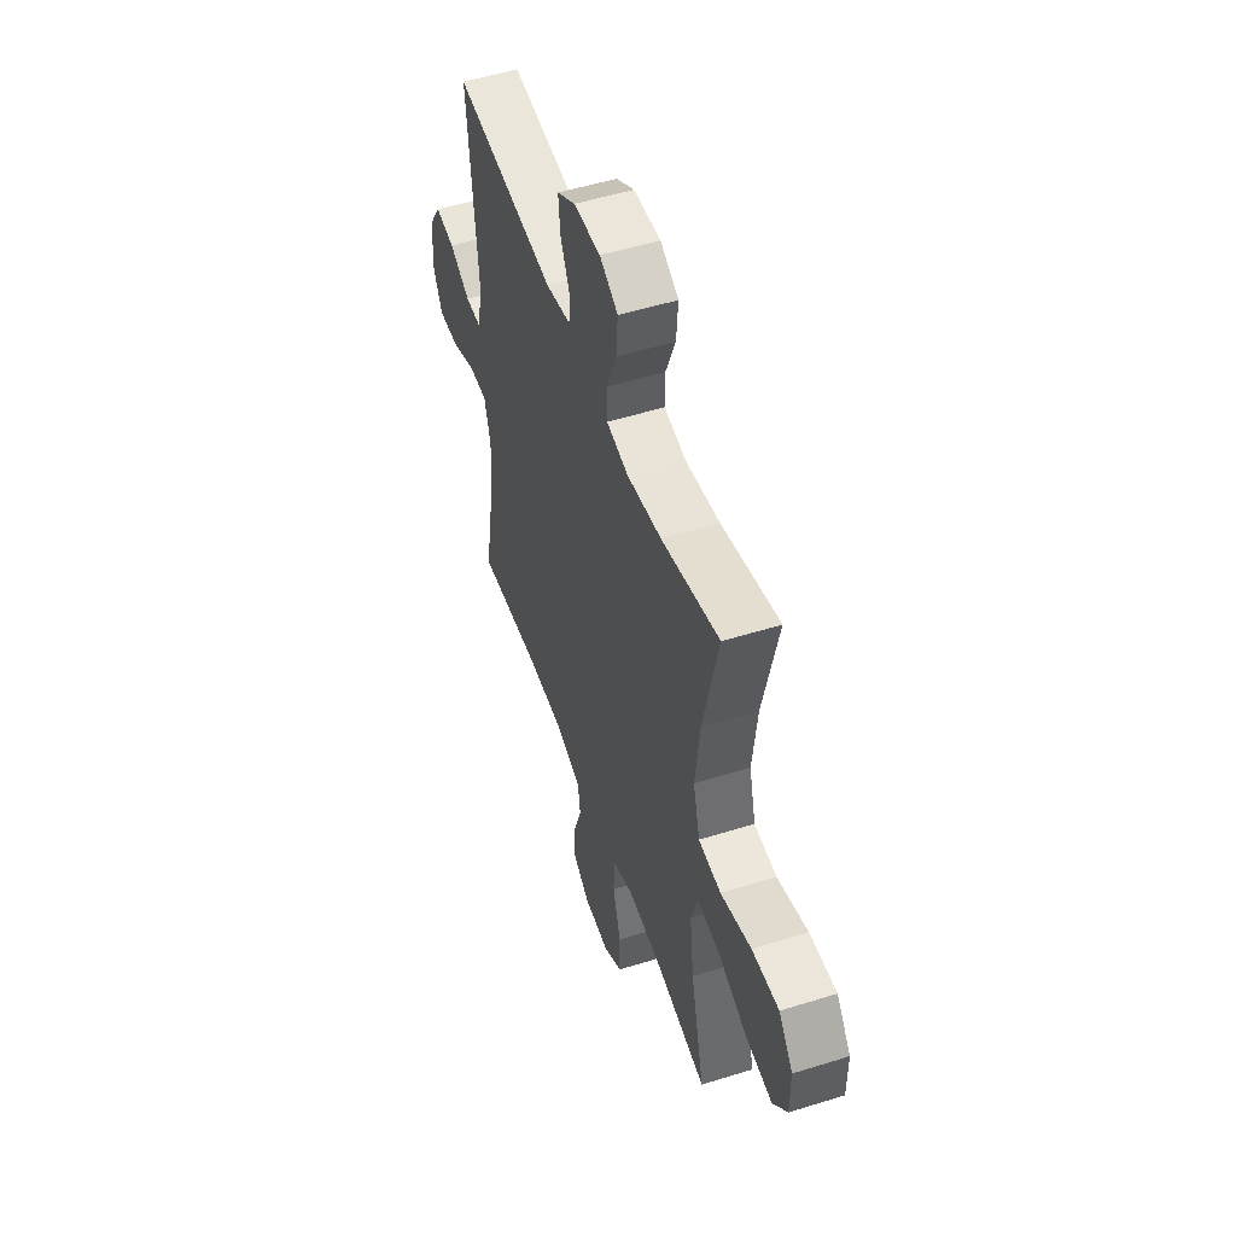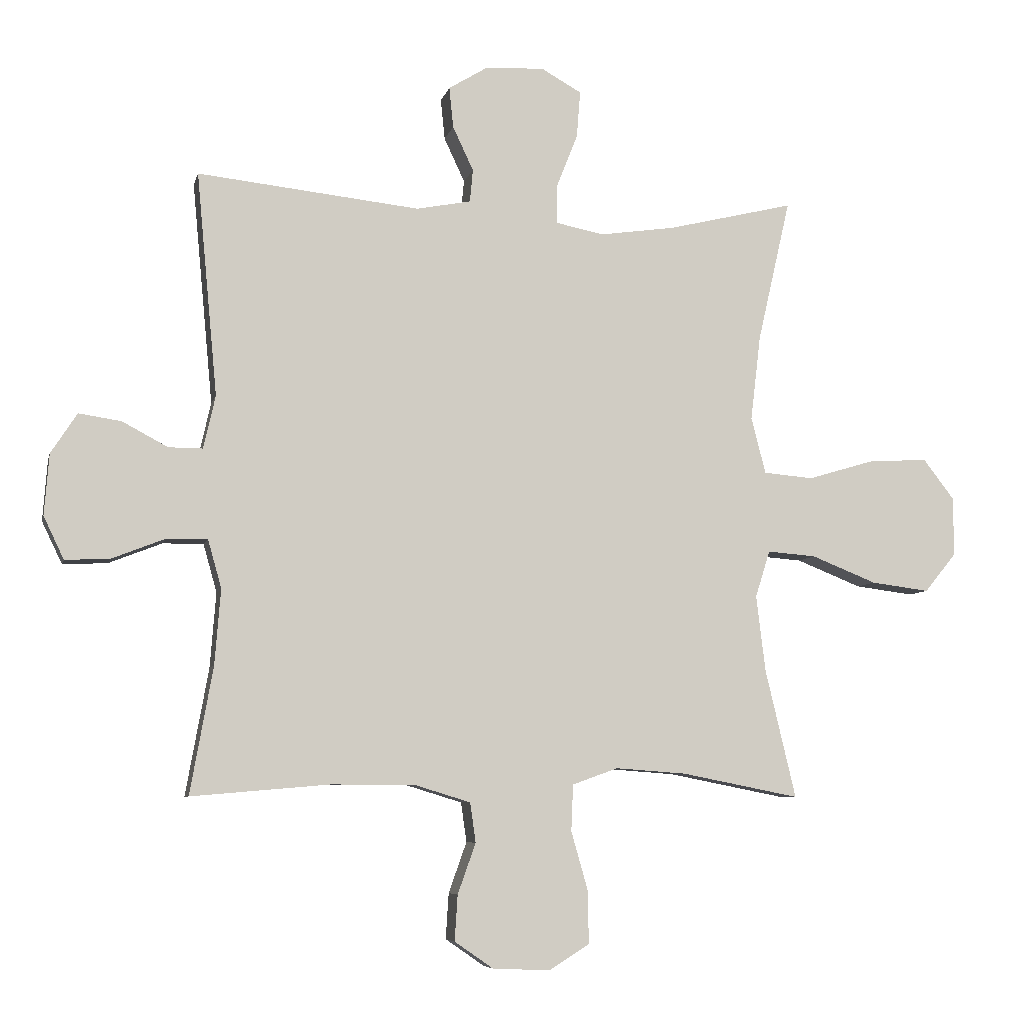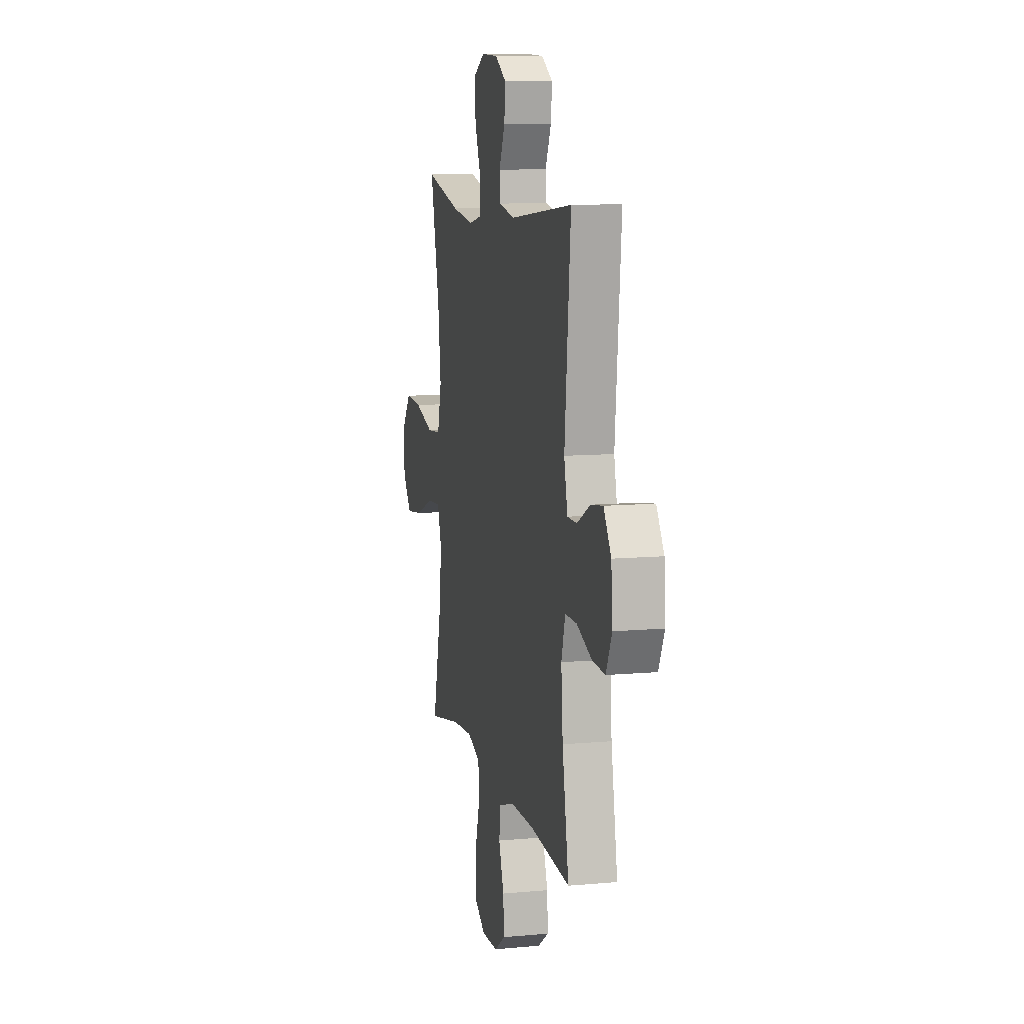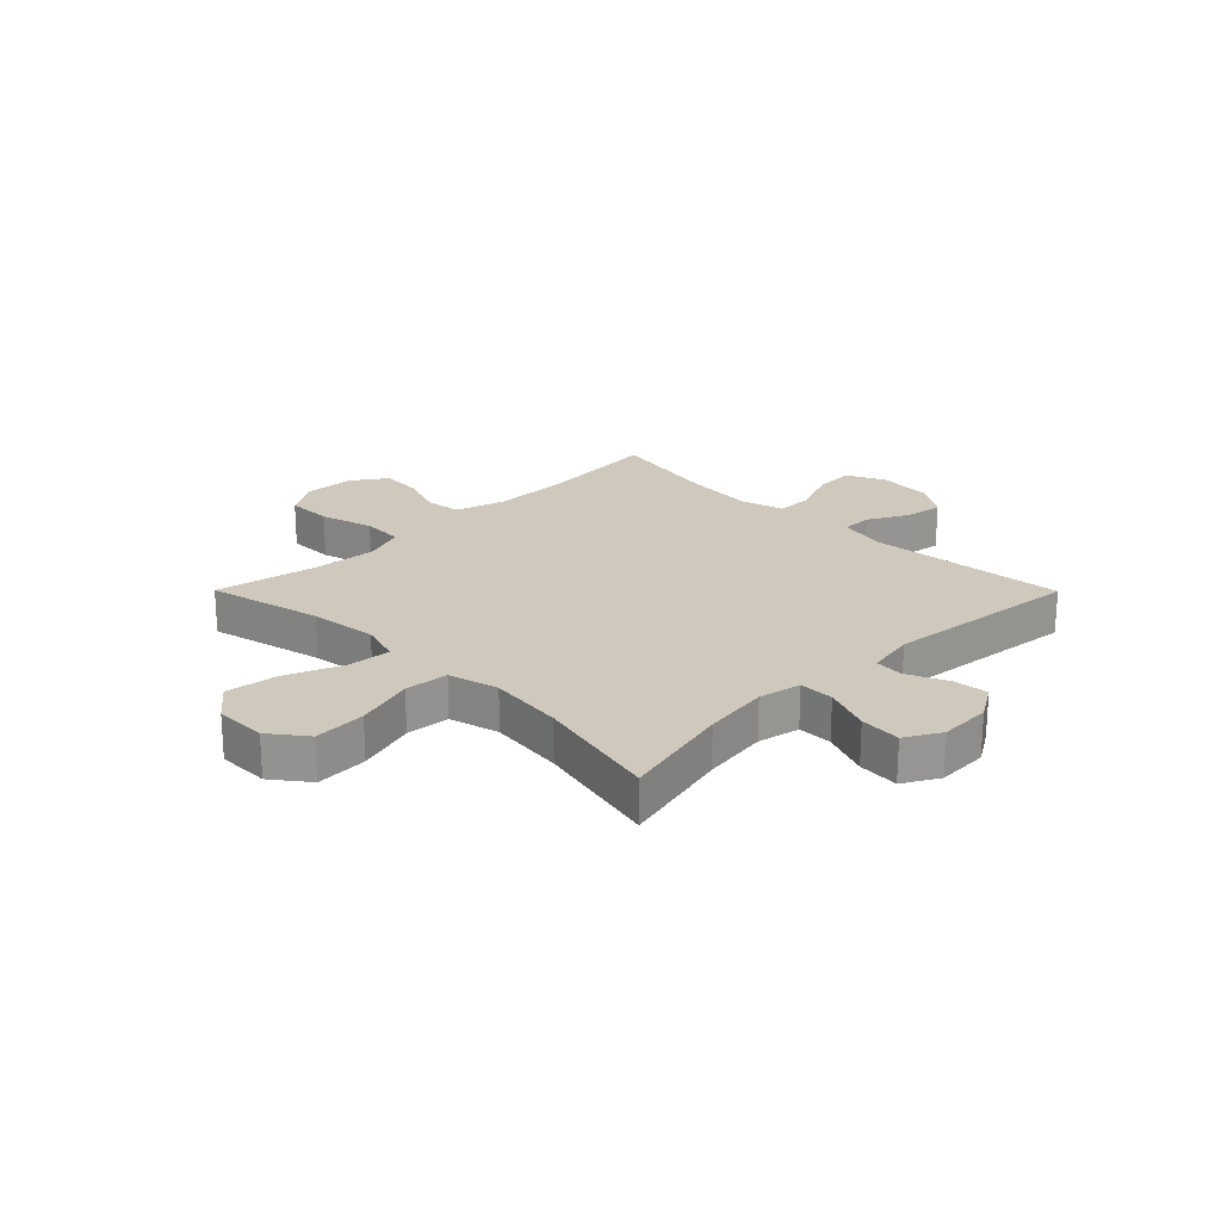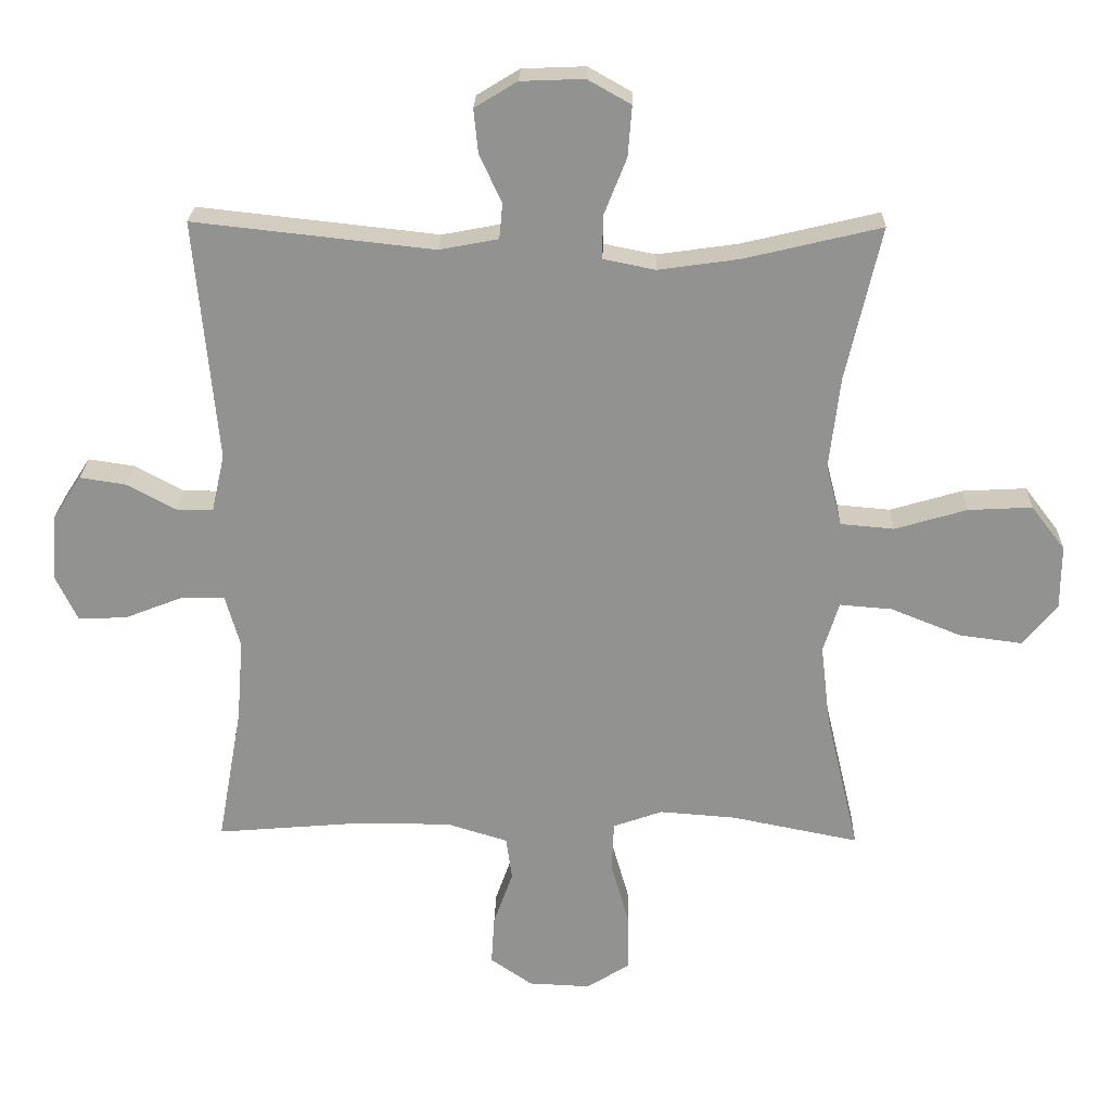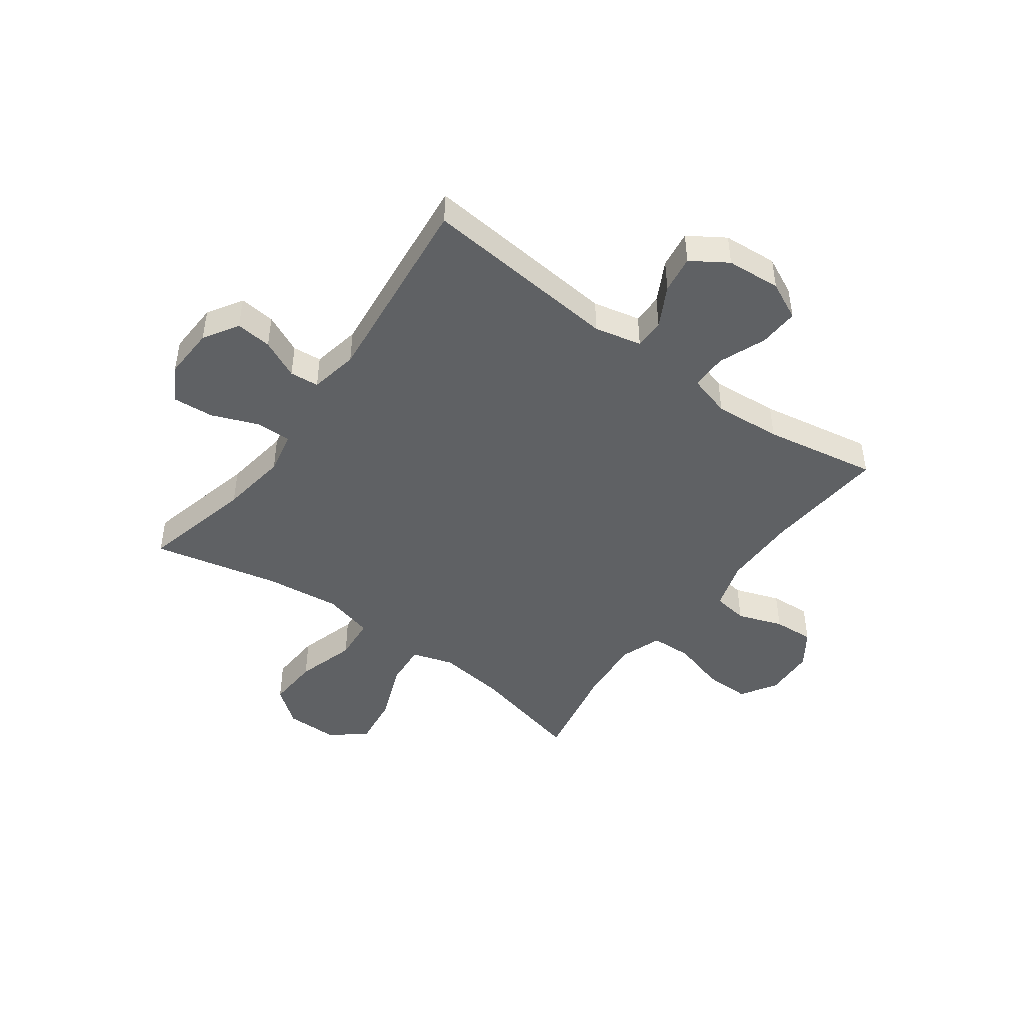
<metadata>
{"format":"obj","ext":"obj","renderer":"f3d","projection":"perspective","resolution":1024,"background":"white","views":[{"elev":51.4,"azim":-108.8,"up":"+Z"},{"elev":-6.7,"azim":167.5,"up":"+Z"},{"elev":10.2,"azim":76.9,"up":"+Z"},{"elev":22.4,"azim":-44.8,"up":"+Y"},{"elev":23.6,"azim":-178.4,"up":"+Z"},{"elev":-46.2,"azim":53.8,"up":"+Y"}]}
</metadata>
<code>
o path4716
v 0.467 0.0375 -0.2793
v 0.4574 0.0375 -0.1567
v 0.4794 0.0375 -0.07876
v 0.5456 0.0375 -0.07891
v 0.6318 0.0375 -0.1128
v 0.7048 0.0375 -0.1164
v 0.7379 0.0375 -0.04735
v 0.7304 0.0375 0.05186
v 0.6878 0.0375 0.1173
v 0.619 0.0375 0.107
v 0.5449 0.0375 0.0674
v 0.4896 0.0375 0.06703
v 0.4702 0.0375 0.1531
v 0.5041 0.0375 0.5161
v 0.1434 0.0375 0.4768
v 0.05506 0.0375 0.4938
v 0.05006 0.0375 0.5469
v 0.08354 0.0375 0.6186
v 0.09028 0.0375 0.6846
v 0.02613 0.0375 0.7237
v -0.06889 0.0375 0.7276
v -0.1337 0.0375 0.691
v -0.1279 0.0375 0.6155
v -0.0935 0.0375 0.5288
v -0.09334 0.0375 0.4652
v -0.1709 0.0375 0.4494
v -0.2927 0.0375 0.4668
v -0.4978 0.0375 0.5161
v -0.4451 0.0375 0.2853
v -0.4288 0.0375 0.1467
v -0.4523 0.0375 0.05526
v -0.5324 0.0375 0.04818
v -0.6405 0.0375 0.08021
v -0.7366 0.0375 0.08548
v -0.7873 0.0375 0.01955
v -0.7867 0.0375 -0.07611
v -0.7357 0.0375 -0.1385
v -0.6413 0.0375 -0.1263
v -0.5357 0.0375 -0.08396
v -0.4572 0.0375 -0.07769
v -0.4335 0.0375 -0.1534
v -0.4483 0.0375 -0.2765
v -0.4978 0.0375 -0.4856
v -0.3064 0.0375 -0.4477
v -0.1922 0.0375 -0.4393
v -0.118 0.0375 -0.4659
v -0.115 0.0375 -0.541
v -0.1427 0.0375 -0.6386
v -0.1433 0.0375 -0.7223
v -0.07806 0.0375 -0.763
v 0.0147 0.0375 -0.759
v 0.07747 0.0375 -0.7156
v 0.07277 0.0375 -0.6415
v 0.04348 0.0375 -0.5592
v 0.05254 0.0375 -0.4948
v 0.1431 0.0375 -0.467
v 0.2787 0.0375 -0.4664
v 0.5041 0.0375 -0.4856
v 0.467 -0.0375 -0.2793
v 0.4574 -0.0375 -0.1567
v 0.4794 -0.0375 -0.07876
v 0.5456 -0.0375 -0.07891
v 0.6318 -0.0375 -0.1128
v 0.7048 -0.0375 -0.1164
v 0.7379 -0.0375 -0.04735
v 0.7304 -0.0375 0.05186
v 0.6878 -0.0375 0.1173
v 0.619 -0.0375 0.107
v 0.5449 -0.0375 0.0674
v 0.4896 -0.0375 0.06703
v 0.4702 -0.0375 0.1531
v 0.5041 -0.0375 0.5161
v 0.1434 -0.0375 0.4768
v 0.05506 -0.0375 0.4938
v 0.05006 -0.0375 0.5469
v 0.08354 -0.0375 0.6186
v 0.09028 -0.0375 0.6846
v 0.02613 -0.0375 0.7237
v -0.06889 -0.0375 0.7276
v -0.1337 -0.0375 0.691
v -0.1279 -0.0375 0.6155
v -0.0935 -0.0375 0.5288
v -0.09334 -0.0375 0.4652
v -0.1709 -0.0375 0.4494
v -0.2927 -0.0375 0.4668
v -0.4978 -0.0375 0.5161
v -0.4451 -0.0375 0.2853
v -0.4288 -0.0375 0.1467
v -0.4523 -0.0375 0.05526
v -0.5324 -0.0375 0.04818
v -0.6405 -0.0375 0.08021
v -0.7366 -0.0375 0.08548
v -0.7873 -0.0375 0.01955
v -0.7867 -0.0375 -0.07611
v -0.7357 -0.0375 -0.1385
v -0.6413 -0.0375 -0.1263
v -0.5357 -0.0375 -0.08396
v -0.4572 -0.0375 -0.07769
v -0.4335 -0.0375 -0.1534
v -0.4483 -0.0375 -0.2765
v -0.4978 -0.0375 -0.4856
v -0.3064 -0.0375 -0.4477
v -0.1922 -0.0375 -0.4393
v -0.118 -0.0375 -0.4659
v -0.115 -0.0375 -0.541
v -0.1427 -0.0375 -0.6386
v -0.1433 -0.0375 -0.7223
v -0.07806 -0.0375 -0.763
v 0.0147 -0.0375 -0.759
v 0.07747 -0.0375 -0.7156
v 0.07277 -0.0375 -0.6415
v 0.04348 -0.0375 -0.5592
v 0.05254 -0.0375 -0.4948
v 0.1431 -0.0375 -0.467
v 0.2787 -0.0375 -0.4664
v 0.5041 -0.0375 -0.4856
v -0.1433 0.0375 -0.7223
v -0.07806 0.0375 -0.763
v 0.0147 0.0375 -0.759
v 0.07747 0.0375 -0.7156
v -0.1427 0.0375 -0.6386
v 0.07277 0.0375 -0.6415
v 0.04348 0.0375 -0.5592
v -0.115 0.0375 -0.541
v 0.05254 0.0375 -0.4948
v 0.05254 0.0375 -0.4948
v -0.118 0.0375 -0.4659
v -0.118 0.0375 -0.4659
v 0.1431 0.0375 -0.467
v 0.2787 0.0375 -0.4664
v 0.5041 0.0375 -0.4856
v 0.5041 0.0375 -0.4856
v -0.4978 0.0375 -0.4856
v -0.4978 0.0375 -0.4856
v -0.3064 0.0375 -0.4477
v -0.1922 0.0375 -0.4393
v 0.467 0.0375 -0.2793
v -0.4483 0.0375 -0.2765
v 0.4574 0.0375 -0.1567
v -0.4335 0.0375 -0.1534
v 0.4794 0.0375 -0.07876
v 0.4794 0.0375 -0.07876
v -0.4572 0.0375 -0.07769
v -0.4572 0.0375 -0.07769
v -0.7867 0.0375 -0.07611
v -0.7357 0.0375 -0.1385
v -0.6413 0.0375 -0.1263
v -0.5357 0.0375 -0.08396
v 0.6318 0.0375 -0.1128
v 0.7048 0.0375 -0.1164
v 0.7048 0.0375 -0.1164
v 0.7379 0.0375 -0.04735
v 0.5456 0.0375 -0.07891
v -0.7873 0.0375 0.01955
v 0.7304 0.0375 0.05186
v -0.7366 0.0375 0.08548
v -0.6405 0.0375 0.08021
v -0.5324 0.0375 0.04818
v -0.4523 0.0375 0.05526
v -0.4523 0.0375 0.05526
v 0.6878 0.0375 0.1173
v 0.6878 0.0375 0.1173
v -0.4288 0.0375 0.1467
v 0.5449 0.0375 0.0674
v 0.4896 0.0375 0.06703
v 0.4896 0.0375 0.06703
v 0.4702 0.0375 0.1531
v 0.619 0.0375 0.107
v -0.4451 0.0375 0.2853
v -0.4978 0.0375 0.5161
v -0.4978 0.0375 0.5161
v -0.2927 0.0375 0.4668
v -0.1709 0.0375 0.4494
v -0.09334 0.0375 0.4652
v -0.09334 0.0375 0.4652
v -0.0935 0.0375 0.5288
v 0.1434 0.0375 0.4768
v 0.05506 0.0375 0.4938
v 0.05506 0.0375 0.4938
v 0.5041 0.0375 0.5161
v 0.5041 0.0375 0.5161
v 0.05006 0.0375 0.5469
v -0.1279 0.0375 0.6155
v 0.08354 0.0375 0.6186
v -0.1337 0.0375 0.691
v -0.1337 0.0375 0.691
v 0.09028 0.0375 0.6846
v 0.09028 0.0375 0.6846
v 0.02613 0.0375 0.7237
v -0.06889 0.0375 0.7276
v -0.1433 -0.0375 -0.7223
v -0.07806 -0.0375 -0.763
v 0.0147 -0.0375 -0.759
v 0.07747 -0.0375 -0.7156
v -0.1427 -0.0375 -0.6386
v 0.07277 -0.0375 -0.6415
v 0.04348 -0.0375 -0.5592
v -0.115 -0.0375 -0.541
v 0.05254 -0.0375 -0.4948
v 0.05254 -0.0375 -0.4948
v -0.118 -0.0375 -0.4659
v -0.118 -0.0375 -0.4659
v 0.1431 -0.0375 -0.467
v 0.2787 -0.0375 -0.4664
v 0.5041 -0.0375 -0.4856
v 0.5041 -0.0375 -0.4856
v -0.4978 -0.0375 -0.4856
v -0.4978 -0.0375 -0.4856
v -0.3064 -0.0375 -0.4477
v -0.1922 -0.0375 -0.4393
v 0.467 -0.0375 -0.2793
v -0.4483 -0.0375 -0.2765
v 0.4574 -0.0375 -0.1567
v -0.4335 -0.0375 -0.1534
v 0.4794 -0.0375 -0.07876
v 0.4794 -0.0375 -0.07876
v -0.4572 -0.0375 -0.07769
v -0.4572 -0.0375 -0.07769
v -0.7867 -0.0375 -0.07611
v -0.7357 -0.0375 -0.1385
v -0.6413 -0.0375 -0.1263
v -0.5357 -0.0375 -0.08396
v 0.6318 -0.0375 -0.1128
v 0.7048 -0.0375 -0.1164
v 0.7048 -0.0375 -0.1164
v 0.7379 -0.0375 -0.04735
v 0.5456 -0.0375 -0.07891
v -0.7873 -0.0375 0.01955
v 0.7304 -0.0375 0.05186
v -0.7366 -0.0375 0.08548
v -0.6405 -0.0375 0.08021
v -0.5324 -0.0375 0.04818
v -0.4523 -0.0375 0.05526
v -0.4523 -0.0375 0.05526
v 0.6878 -0.0375 0.1173
v 0.6878 -0.0375 0.1173
v -0.4288 -0.0375 0.1467
v 0.5449 -0.0375 0.0674
v 0.4896 -0.0375 0.06703
v 0.4896 -0.0375 0.06703
v 0.4702 -0.0375 0.1531
v 0.619 -0.0375 0.107
v -0.4451 -0.0375 0.2853
v -0.4978 -0.0375 0.5161
v -0.4978 -0.0375 0.5161
v -0.2927 -0.0375 0.4668
v -0.1709 -0.0375 0.4494
v -0.09334 -0.0375 0.4652
v -0.09334 -0.0375 0.4652
v -0.0935 -0.0375 0.5288
v 0.1434 -0.0375 0.4768
v 0.05506 -0.0375 0.4938
v 0.05506 -0.0375 0.4938
v 0.5041 -0.0375 0.5161
v 0.5041 -0.0375 0.5161
v 0.05006 -0.0375 0.5469
v -0.1279 -0.0375 0.6155
v 0.08354 -0.0375 0.6186
v -0.1337 -0.0375 0.691
v -0.1337 -0.0375 0.691
v 0.09028 -0.0375 0.6846
v 0.09028 -0.0375 0.6846
v 0.02613 -0.0375 0.7237
v -0.06889 -0.0375 0.7276
f 223 238 227
f 258 257 256
f 251 241 254
f 243 246 244
f 214 233 217
f 191 192 195
f 192 193 195
f 197 199 198
f 263 257 258
f 257 264 259
f 204 213 203
f 242 229 235
f 228 231 230
f 214 237 233
f 221 228 219
f 221 219 220
f 198 199 201
f 237 213 215
f 209 210 212
f 231 222 232
f 203 201 199
f 201 213 214
f 212 210 214
f 201 203 213
f 238 223 242
f 215 241 248
f 224 226 223
f 227 239 215
f 263 258 261
f 211 204 205
f 196 195 193
f 229 242 223
f 250 256 257
f 214 213 237
f 215 239 241
f 222 231 221
f 263 264 257
f 213 204 211
f 217 232 222
f 243 247 246
f 248 252 250
f 237 247 243
f 231 228 221
f 194 196 193
f 195 197 198
f 237 248 247
f 252 248 251
f 195 196 197
f 209 212 207
f 237 215 248
f 239 227 238
f 251 248 241
f 250 252 256
f 223 226 229
f 210 201 214
f 217 233 232
f 49 50 108 107
f 50 51 109 108
f 51 52 110 109
f 48 49 107 106
f 52 53 111 110
f 53 54 112 111
f 47 48 106 105
f 54 126 200 112
f 128 47 105 202
f 55 56 114 113
f 57 132 206 115
f 134 44 102 208
f 56 57 115 114
f 45 46 104 103
f 44 45 103 102
f 58 1 59 116
f 42 43 101 100
f 1 2 60 59
f 41 42 100 99
f 2 142 216 60
f 144 41 99 218
f 36 37 95 94
f 37 38 96 95
f 38 39 97 96
f 5 151 225 63
f 6 7 65 64
f 4 5 63 62
f 39 40 98 97
f 3 4 62 61
f 35 36 94 93
f 7 8 66 65
f 34 35 93 92
f 33 34 92 91
f 32 33 91 90
f 160 32 90 234
f 8 162 236 66
f 30 31 89 88
f 11 166 240 69
f 12 13 71 70
f 10 11 69 68
f 9 10 68 67
f 29 30 88 87
f 171 29 87 245
f 27 28 86 85
f 26 27 85 84
f 175 26 84 249
f 24 25 83 82
f 15 179 253 73
f 181 15 73 255
f 13 14 72 71
f 16 17 75 74
f 23 24 82 81
f 17 18 76 75
f 186 23 81 260
f 18 188 262 76
f 19 20 78 77
f 21 22 80 79
f 20 21 79 78
f 149 153 164
f 184 182 183
f 177 180 167
f 169 170 172
f 140 143 159
f 117 121 118
f 118 121 119
f 123 124 125
f 189 184 183
f 183 185 190
f 130 129 139
f 168 161 155
f 154 156 157
f 140 159 163
f 147 145 154
f 147 146 145
f 124 127 125
f 163 141 139
f 135 138 136
f 157 158 148
f 129 125 127
f 127 140 139
f 138 140 136
f 127 139 129
f 164 168 149
f 141 174 167
f 150 149 152
f 153 141 165
f 189 187 184
f 137 131 130
f 122 119 121
f 155 149 168
f 176 183 182
f 140 163 139
f 141 167 165
f 148 147 157
f 189 183 190
f 139 137 130
f 143 148 158
f 169 172 173
f 174 176 178
f 163 169 173
f 157 147 154
f 120 119 122
f 121 124 123
f 163 173 174
f 178 177 174
f 121 123 122
f 135 133 138
f 163 174 141
f 165 164 153
f 177 167 174
f 176 182 178
f 149 155 152
f 136 140 127
f 143 158 159

</code>
